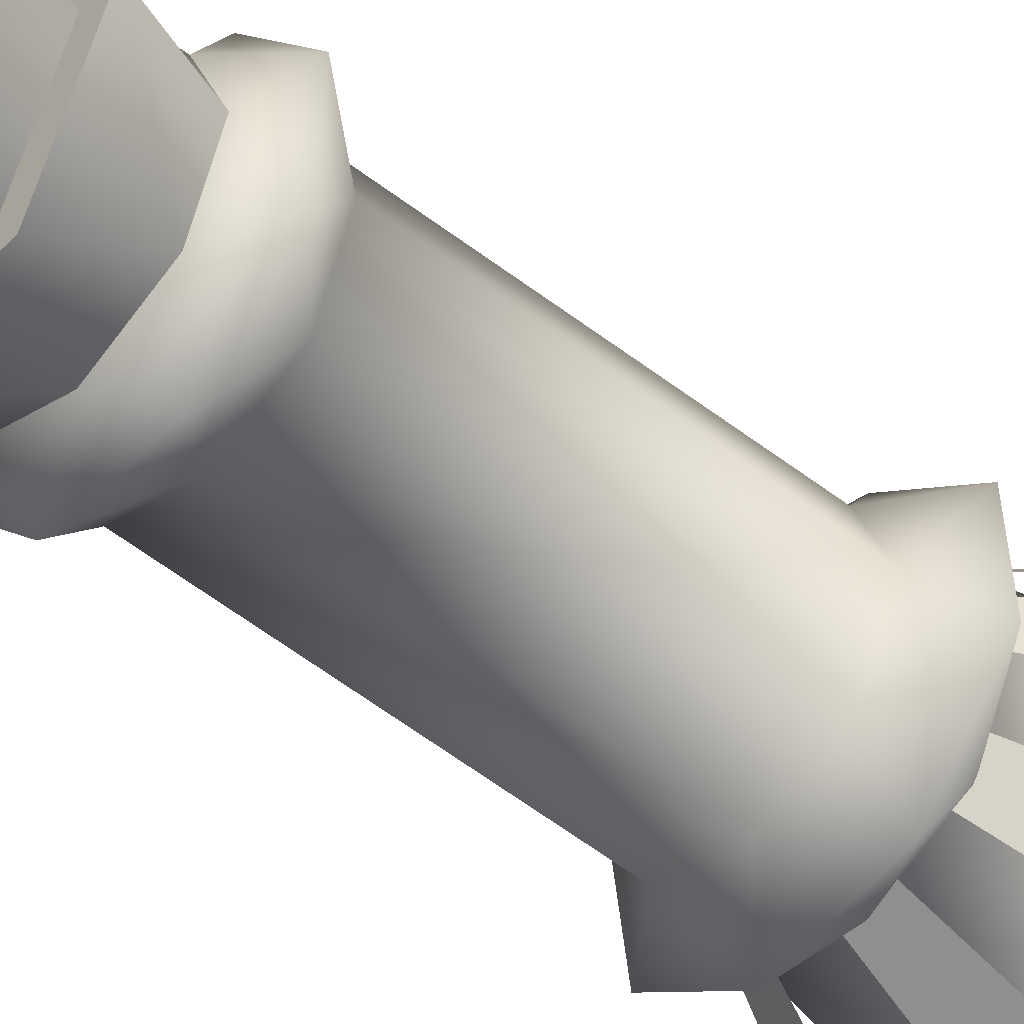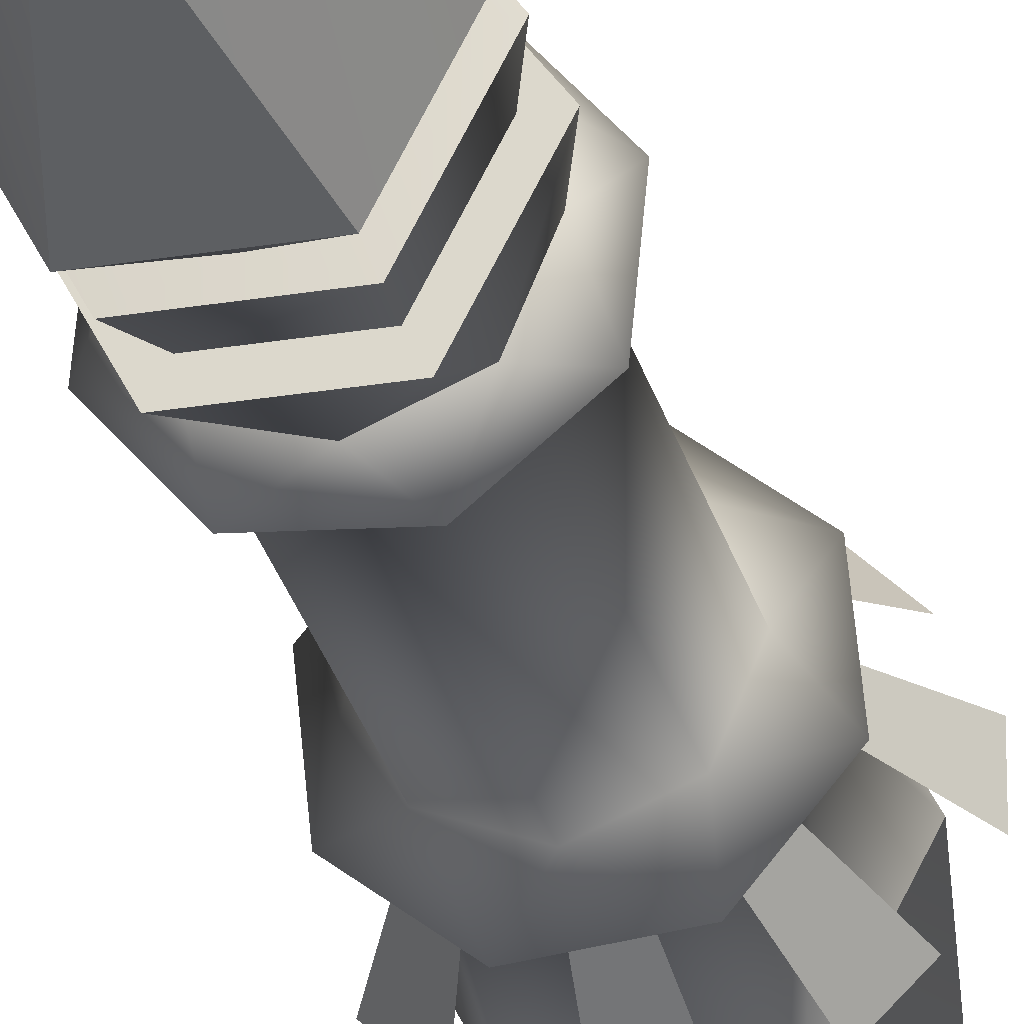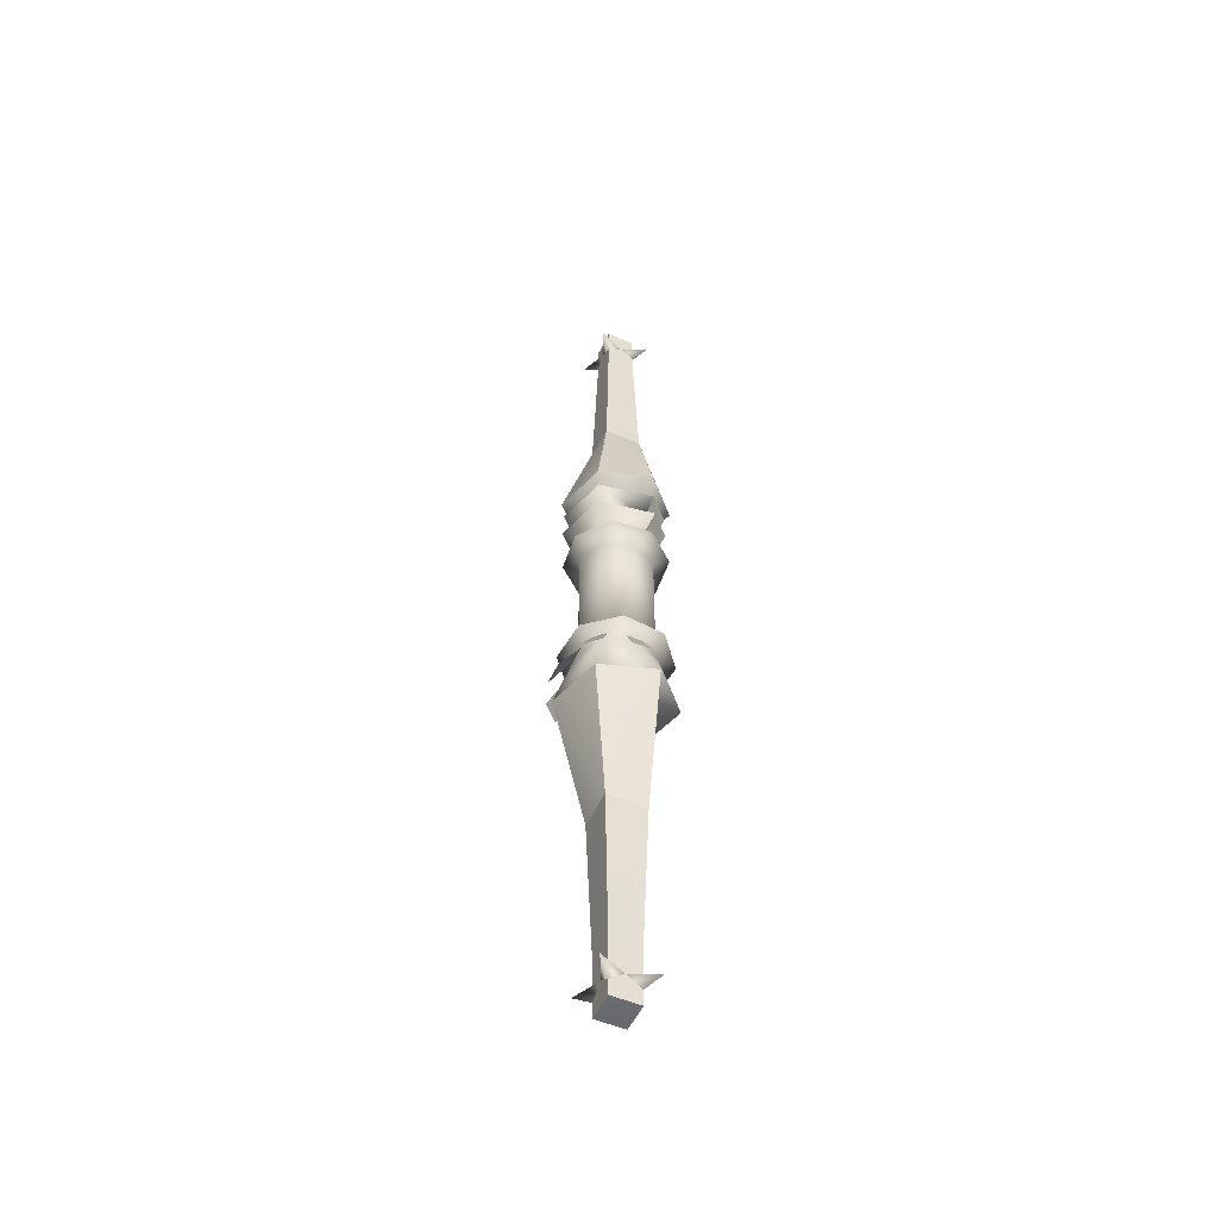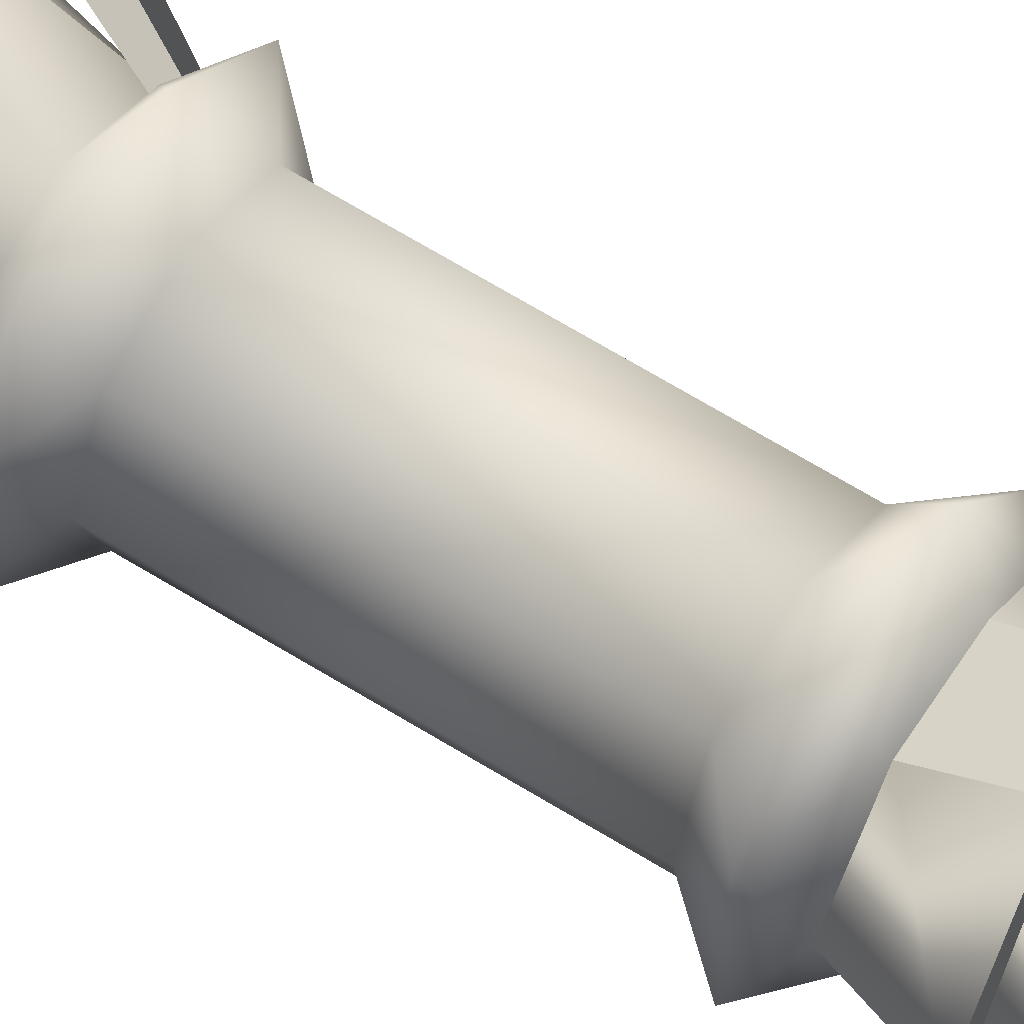
<metadata>
{"format":"obj","ext":"obj","renderer":"f3d","projection":"perspective","resolution":1024,"background":"white","views":[{"elev":-50.6,"azim":49.0,"up":"+Y"},{"elev":-28.6,"azim":14.0,"up":"+Y"},{"elev":-53.1,"azim":110.6,"up":"+Z"},{"elev":59.4,"azim":-56.6,"up":"+Y"}]}
</metadata>
<code>
g mesh00
v 5.385 -0.02568 -121.5
v -5.394 -0.02568 -121.5
v 0.01653 -15.16 -121.5
v 0 0 242.8
v 0 15.16 251.1
v 5.413 -0.02568 252
v 5.875 14.11 112.8
v 19.16 0 112.9
v 5.875 18.41 112.8
v 14.99 0 112.9
v 9.582 -18.59 112.9
v 19.16 0 112.9
v -6.793 -13.18 9.772
v -4.037 -4.036 -46.63
v -11.13 0 -46.63
v 9.582 -18.59 112.9
v -7.495 -14.54 112.9
v -9.582 -18.59 112.9
v 9.893 19.2 132.6
v 0 15.07 124.8
v 0 19.2 132.6
v -15.07 0 124.8
v -9.893 -19.2 132.6
v -19.79 0 132.6
v 0 19.2 132.6
v 0 10.38 176.3
v 9.893 19.2 132.6
v 0 -19.2 132.6
v 0 -10.38 176.3
v -9.893 -19.2 132.6
v 0 -15.05 89.11
v 10.64 -10.64 40.62
v 10.64 -10.64 89.11
v 15.05 0 89.11
v 10.64 10.64 40.62
v 10.64 10.64 89.11
v 0 15.05 89.11
v -10.64 10.64 40.62
v -10.64 10.64 89.11
v 9.603 18.14 95.49
v -5.875 11.38 100.1
v 5.875 12.85 100.1
v -11.09 11.09 30.3
v -20.91 0 9.772
v -15.68 0 30.3
v -3.377 -24.43 15.02
v 6.163 -24.43 15.02
v 0 0 58.19
v -8.104 0 -113.3
v 0 8.105 -113.3
v -8.104 0 -131.9
v 0 8.105 -131.9
v 21.48 13.59 15.02
v 14.73 20.33 15.02
v 0 0 58.19
v 8.104 0 -131.9
v 0 -8.105 -131.9
v 0 0 -132.1
v 0 3.8 122
v 5.875 14.11 112.8
v 5.875 12.85 100.1
v 5.875 18.41 112.8
v 0 -15.68 30.3
v -11.09 -11.09 30.3
v -10.46 -20.29 9.772
v 20.91 0 9.772
v 10.46 20.29 9.772
v 15.68 0 30.3
v 0 11.13 -46.63
v 5.709 0 -46.63
v 10.46 20.29 9.772
v -20.91 0 9.772
v 0 -15.16 251.1
v 5.413 -0.02568 252
v -5.364 -0.02568 252
v 0 15.16 251.1
v 8.104 0 -113.3
v 0 -8.105 -113.3
v 8.104 0 -131.9
v 0 -8.105 -131.9
v 0.01653 15.16 -121.5
v -15.05 0 100.1
v -5.875 11.38 100.1
v -18.14 9.603 95.49
v 8.104 0 -113.3
v 0 8.105 -113.3
v 11.13 0 -46.63
v 0 11.13 -46.63
v 5.875 18.17 124.6
v 18.73 0 124.6
v 5.875 14.11 112.8
v -14.99 0 112.9
v -18.73 0 124.6
v -5.87 14.11 112.8
v -5.87 18.17 124.6
v 0 -3.273 23.98
v -3.272 0 23.98
v 0 0 -131.3
v 0 3.273 23.98
v 0 3.273 23.98
v 0 -3.273 23.98
v 0 -11.13 -46.63
v -11.13 0 -46.63
v 0 -8.105 -113.3
v -8.104 0 -113.3
v 0 -11.13 -46.63
v 0 -8.105 -113.3
v 11.13 0 -46.63
v 8.104 0 -113.3
v 26.49 -4.77 15.02
v 26.49 4.77 15.02
v 0 0 58.19
v -8.104 0 -113.3
v -11.13 0 -46.63
v 0 8.105 -113.3
v 0 11.13 -46.63
v -19.16 0 112.9
v -9.582 -18.59 112.9
v -14.99 0 112.9
v -7.495 -14.54 112.9
v -15.16 0 251.1
v 0 0 242.8
v 0 -5.503 251.8
v -10.64 -10.64 100.1
v -9.582 -18.59 112.9
v -15.05 0 100.1
v -19.16 0 112.9
v -5.875 11.38 100.1
v -5.87 18.41 112.8
v -5.364 -0.02568 252
v -5.87 18.41 112.8
v -19.16 0 112.9
v -5.87 14.11 112.8
v -14.99 0 112.9
v 0 -8.105 -113.3
v -8.104 0 -113.3
v 0 -8.105 -131.9
v -8.104 0 -131.9
v -5.364 -0.02568 252
v 0 -15.16 251.1
v 5.413 -0.02568 252
v -5.87 18.41 112.8
v -5.87 14.11 112.8
v 14.99 0 112.9
v -5.87 14.11 112.8
v 0 3.8 122
v -6.793 -13.18 9.772
v -20.91 0 9.772
v 0 0 23.26
v -10.46 20.29 9.772
v 7.495 -14.54 112.9
v 15.07 0 124.8
v 5.875 18.17 124.6
v 0 15.07 124.8
v -5.87 18.17 124.6
v -15.07 0 124.8
v 5.385 -0.02568 -121.5
v -0.01653 0 -130.2
v 0.01653 15.16 -121.5
v -5.394 -0.02568 -121.5
v 13.59 0 9.772
v -5.394 -0.02568 -121.5
v 0.01653 -15.16 -121.5
v 5.385 -0.02568 -121.5
v 7.495 -14.54 112.9
v -10.46 -20.29 9.772
v 0 -11.13 -46.63
v 10.46 -20.29 9.772
v -11.13 0 -46.63
v -4.037 -4.036 -46.63
v 0 11.13 -46.63
v 5.709 0 -46.63
v 19.16 0 112.9
v 15.05 0 100.1
v 5.875 18.41 112.8
v 10.64 10.64 100.1
v 5.875 12.85 100.1
v 20.91 0 9.772
v 15.68 0 30.3
v 10.46 -20.29 9.772
v 11.09 -11.09 30.3
v 0 -15.68 30.3
v 14.74 -20.33 15.02
v 21.48 -13.59 15.02
v 0 0 58.19
v 0 8.105 241.8
v 0 8.105 261.2
v 8.104 0 241.8
v 8.104 0 261.2
v -8.104 0 -131.9
v 0 8.105 -131.9
v 8.104 0 261.2
v 0 -8.105 261.2
v 8.104 0 241.8
v 0 -8.105 241.8
v 8.104 0 -113.3
v 8.104 0 -131.9
v 0 8.105 -113.3
v 0 8.105 -131.9
v 0 0 261.4
v 0 8.105 261.2
v -8.104 0 261.2
v 0 19.2 132.6
v 0 15.07 124.8
v -9.893 19.2 132.6
v -15.07 0 124.8
v -19.79 0 132.6
v 0 -8.105 261.2
v -8.104 0 261.2
v 0 -8.105 241.8
v -8.104 0 241.8
v -8.104 0 261.2
v 0 8.105 261.2
v -8.104 0 241.8
v 0 8.105 241.8
v -5.87 14.11 112.8
v -5.87 18.17 124.6
v 0 3.8 122
v 5.875 18.17 124.6
v 5.875 14.11 112.8
v -20.91 0 9.772
v -10.46 -20.29 9.772
v -15.68 0 30.3
v -21.13 -13.59 15.02
v -14.38 -20.33 15.02
v 0 0 58.19
v 15.07 0 124.8
v 0 -14.82 124.8
v -9.893 19.2 132.6
v 18.37 -0.763 132.4
v 8.72 18.09 132.4
v 9.074 -0.7594 176
v -1.102 9.334 175.7
v 0 -10.38 176.3
v -10.38 0 176.3
v -9.893 -19.2 132.6
v -19.79 0 132.6
v 0 10.38 176.3
v -9.893 19.2 132.6
v -10.38 0 176.3
v -19.79 0 132.6
v 9.893 -19.2 132.6
v 19.79 0 132.6
v 10.4 -0.003668 176.5
v 9.893 -19.2 132.6
v 0 -10.38 176.3
v -10.46 -20.29 9.772
v 10.46 -20.29 9.772
v 0 -15.68 30.3
v 0 -10.38 176.3
v 10.4 -0.003668 176.5
v 0 -8.105 241.8
v 8.104 0 241.8
v 0 -8.105 261.2
v 8.104 0 261.2
v 10.46 20.29 9.772
v 13.59 0 9.772
v 10.4 -0.003668 176.5
v 0 10.38 176.3
v 8.104 0 241.8
v 0 8.105 241.8
v 0 11.13 -46.63
v 10.46 20.29 9.772
v 11.13 0 -46.63
v 20.91 0 9.772
v -10.38 0 176.3
v 0 -10.38 176.3
v -8.104 0 241.8
v 0 -8.105 241.8
v -8.104 0 241.8
v 0 8.105 241.8
v -10.38 0 176.3
v 0 10.38 176.3
v 10.64 -10.64 100.1
v 18.14 -9.603 95.49
v 15.05 0 100.1
v 20.91 0 9.772
v 10.46 -20.29 9.772
v 11.13 0 -46.63
v 0 -11.13 -46.63
v -10.64 -10.64 40.62
v -15.05 0 40.62
v -19.18 -10.15 34.73
v 0 -15.05 40.62
v -10.64 -10.64 40.62
v -6.38 -20.74 34.73
v 10.64 -10.64 40.62
v 0 -15.05 40.62
v 10.15 -19.18 34.73
v 15.05 0 40.62
v 10.64 -10.64 40.62
v 20.74 -6.379 34.73
v 9.603 18.14 95.49
v 5.875 12.85 100.1
v 10.64 10.64 100.1
v 10.64 10.64 40.62
v 15.05 0 40.62
v 19.18 10.15 34.73
v 0 15.05 40.62
v 10.64 10.64 40.62
v 6.38 20.74 34.73
v -10.64 10.64 40.62
v 0 15.05 40.62
v -10.15 19.18 34.73
v -15.05 0 40.62
v -10.64 10.64 40.62
v -20.74 6.379 34.73
v 0 -15.05 40.62
v -10.64 -10.64 89.11
v -10.64 -10.64 40.62
v -10.64 10.64 40.62
v -15.05 0 40.62
v -10.64 10.64 89.11
v -15.05 0 89.11
v 15.05 0 40.62
v 10.64 -10.64 89.11
v 10.64 -10.64 40.62
v 0 15.05 40.62
v 10.64 10.64 89.11
v 10.64 10.64 40.62
v 19.62 6.034 95.49
v 10.64 10.64 100.1
v 15.05 0 100.1
v 15.05 0 89.11
v 10.64 10.64 89.11
v 9.603 18.14 95.49
v 10.64 -10.64 89.11
v 15.05 0 89.11
v 19.62 6.034 95.49
v -15.05 0 40.62
v -10.64 -10.64 40.62
v -15.05 0 89.11
v -10.64 -10.64 89.11
v -6.034 19.61 95.49
v -6.034 19.61 95.49
v 9.603 18.14 95.49
v 0 15.05 89.11
v 10.64 10.64 89.11
v 6.034 -19.61 95.49
v 10.64 -10.64 100.1
v 0 -15.05 100.1
v 6.38 20.74 34.73
v 0 15.68 30.3
v -11.09 11.09 30.3
v 19.18 10.15 34.73
v 11.09 11.09 30.3
v 0 15.68 30.3
v 20.74 -6.379 34.73
v 15.68 0 30.3
v 11.09 11.09 30.3
v 10.15 -19.18 34.73
v 11.09 -11.09 30.3
v 15.68 0 30.3
v -6.38 -20.74 34.73
v 0 -15.68 30.3
v 11.09 -11.09 30.3
v -19.18 -10.15 34.73
v -11.09 -11.09 30.3
v 0 -15.68 30.3
v -20.74 6.379 34.73
v -15.68 0 30.3
v -11.09 -11.09 30.3
v -10.15 19.18 34.73
v -11.09 11.09 30.3
v -15.68 0 30.3
v 0 -15.05 89.11
v 10.64 -10.64 89.11
v 18.14 -9.603 95.49
v -20.91 0 9.772
v -11.13 0 -46.63
v -10.46 -20.29 9.772
v 0 -11.13 -46.63
v -6.034 19.61 95.49
v -10.64 10.64 89.11
v 0 15.05 89.11
v -9.603 -18.14 95.49
v 0 -15.05 100.1
v -10.64 -10.64 100.1
v -10.64 -10.64 89.11
v 0 -15.05 89.11
v 6.034 -19.61 95.49
v -5.875 11.38 100.1
v -6.034 19.61 95.49
v -19.62 -6.034 95.49
v -10.64 -10.64 100.1
v -15.05 0 100.1
v -10.64 10.64 89.11
v -15.05 0 89.11
v -18.14 9.603 95.49
v -19.62 -6.034 95.49
v -15.05 0 100.1
v -15.05 0 89.11
v -10.64 -10.64 89.11
v -9.603 -18.14 95.49
v 9.893 19.2 132.6
v 18.37 -0.763 132.4
v 19.79 0 132.6
v 9.074 -0.7594 176
v 10.4 -0.003668 176.5
v -1.102 9.334 175.7
v 0 10.38 176.3
v 8.72 18.09 132.4
v 15.05 0 100.1
v 19.16 0 112.9
v 10.64 -10.64 100.1
v 9.582 -18.59 112.9
v 0 -15.05 100.1
v -9.582 -18.59 112.9
v 0.01954 5.449 -121.5
v -0.01653 0 -130.2
v -15.15 0 -121.5
v 0.01954 -5.503 -121.5
v 15.18 0 -121.5
v 0.01954 -5.503 -121.5
v -14.99 0 112.9
v -9.366 -18.17 124.6
v -7.495 -14.54 112.9
v 9.366 -18.17 124.6
v 7.495 -14.54 112.9
v 14.99 0 112.9
v -18.73 0 124.6
v -9.366 -18.17 124.6
v 0 -14.82 124.8
v 9.366 -18.17 124.6
v 18.73 0 124.6
v -10.46 20.29 9.772
v 0 15.68 30.3
v 11.09 11.09 30.3
v 19.79 0 132.6
v 9.893 -19.2 132.6
v 0 -19.2 132.6
v 0 5.449 251.8
v 0 -5.503 251.8
v 15.16 0 251.1
f 1 2 3
f 4 5 6
f 7 8 9
f 10 11 12
f 13 14 15
f 16 17 18
f 19 20 21
f 22 23 24
f 25 26 27
f 28 29 30
f 31 32 33
f 34 35 36
f 37 38 39
f 40 41 42
f 43 44 45
f 46 47 48
f 49 50 51
f 51 50 52
f 53 54 55
f 56 57 58
f 59 60 61
f 61 60 62
f 63 64 65
f 66 67 68
f 69 70 71
f 15 72 13
f 73 74 75
f 75 74 76
f 77 78 79
f 79 78 80
f 2 1 81
f 82 83 84
f 85 86 87
f 87 86 88
f 89 90 91
f 92 93 94
f 94 93 95
f 96 97 98
f 98 97 99
f 100 101 98
f 102 103 104
f 104 103 105
f 106 107 108
f 108 107 109
f 110 111 112
f 113 114 115
f 115 114 116
f 117 118 119
f 119 118 120
f 121 122 123
f 124 125 126
f 126 125 127
f 126 127 128
f 128 127 129
f 5 4 130
f 131 132 133
f 133 132 134
f 135 136 137
f 137 136 138
f 139 4 140
f 140 4 141
f 142 143 128
f 8 7 144
f 145 146 128
f 147 148 149
f 149 148 150
f 11 10 151
f 152 153 154
f 154 153 155
f 154 155 156
f 157 158 159
f 159 158 160
f 14 13 70
f 70 13 161
f 70 161 71
f 162 158 163
f 163 158 164
f 17 16 165
f 166 167 168
f 169 170 171
f 171 170 172
f 173 174 175
f 175 174 176
f 175 176 177
f 178 179 180
f 180 179 181
f 180 181 182
f 183 184 185
f 186 187 188
f 188 187 189
f 57 190 58
f 58 190 191
f 58 191 56
f 192 193 194
f 194 193 195
f 196 197 198
f 198 197 199
f 200 201 202
f 203 204 205
f 205 204 206
f 205 206 207
f 208 209 210
f 210 209 211
f 212 213 214
f 214 213 215
f 216 217 218
f 218 217 219
f 218 219 220
f 221 222 223
f 223 222 64
f 224 225 226
f 20 19 227
f 23 22 228
f 26 25 229
f 230 231 232
f 232 231 233
f 234 235 236
f 236 235 237
f 238 239 240
f 240 239 241
f 29 28 242
f 243 244 245
f 245 244 246
f 247 248 249
f 250 251 252
f 252 251 253
f 202 254 200
f 200 254 255
f 200 255 201
f 150 256 149
f 149 256 257
f 149 257 147
f 258 259 260
f 260 259 261
f 262 263 264
f 264 263 265
f 266 267 268
f 268 267 269
f 270 271 272
f 272 271 273
f 274 275 276
f 277 278 279
f 279 278 280
f 281 282 283
f 284 285 286
f 287 288 289
f 290 291 292
f 293 294 295
f 296 297 298
f 299 300 301
f 302 303 304
f 305 306 307
f 32 31 308
f 308 31 309
f 308 309 310
f 311 312 313
f 313 312 314
f 35 34 315
f 315 34 316
f 315 316 317
f 38 37 318
f 318 37 319
f 318 319 320
f 321 322 323
f 324 325 321
f 321 325 326
f 321 326 322
f 327 328 275
f 275 328 329
f 275 329 276
f 330 331 332
f 332 331 333
f 41 40 334
f 335 336 337
f 337 336 338
f 339 340 341
f 303 342 304
f 304 342 343
f 304 343 344
f 300 345 301
f 301 345 346
f 301 346 347
f 297 348 298
f 298 348 349
f 298 349 350
f 291 351 292
f 292 351 352
f 292 352 353
f 288 354 289
f 289 354 355
f 289 355 356
f 285 357 286
f 286 357 358
f 286 358 359
f 282 360 283
f 283 360 361
f 283 361 362
f 306 363 307
f 307 363 364
f 307 364 365
f 366 367 339
f 339 367 368
f 339 368 340
f 369 370 371
f 371 370 372
f 84 373 374
f 374 373 375
f 376 377 378
f 379 380 376
f 376 380 381
f 376 381 377
f 84 382 383
f 384 385 386
f 387 388 389
f 389 388 390
f 389 390 391
f 392 393 384
f 384 393 394
f 384 394 385
f 395 396 397
f 397 396 398
f 397 398 399
f 399 398 400
f 399 400 401
f 401 400 402
f 401 402 395
f 395 402 396
f 403 404 405
f 405 404 406
f 405 406 407
f 407 406 408
f 407 408 124
f 409 410 411
f 411 410 412
f 411 412 409
f 409 412 413
f 409 413 410
f 410 413 414
f 93 415 416
f 416 415 417
f 416 417 418
f 418 417 419
f 418 419 90
f 90 419 420
f 90 420 91
f 155 421 156
f 156 421 422
f 156 422 423
f 423 422 424
f 423 424 152
f 152 424 425
f 152 425 153
f 44 43 426
f 426 43 427
f 426 427 67
f 67 427 428
f 67 428 68
f 19 429 227
f 227 429 430
f 227 430 228
f 228 430 431
f 228 431 23
f 432 433 434
f 434 433 122
f 434 122 432
f 432 122 121
f 432 121 433
v 10.4 -0.003668 176.5
v 9.893 19.2 132.6
v 0 10.38 176.3
v 9.074 -0.7594 176
v 8.72 18.09 132.4
v 18.37 -0.763 132.4
v 9.893 19.2 132.6
v 10.4 -0.003668 176.5
v 19.79 0 132.6
v 9.074 -0.7594 176
v 18.37 -0.763 132.4
v 10.4 -0.003668 176.5
v 19.79 0 132.6
v 8.72 18.09 132.4
v -1.102 9.334 175.7
v 9.893 19.2 132.6
v 0 10.38 176.3
v 8.72 18.09 132.4
v 9.074 -0.7594 176
v -1.102 9.334 175.7
f 435 436 437
f 438 439 440
f 441 442 443
f 444 445 446
f 446 445 447
f 448 449 450
f 450 449 451
f 452 453 454
v 18.37 -0.763 132.4
v 8.72 18.09 132.4
v 19.79 0 132.6
v 9.893 19.2 132.6
f 455 456 457
f 457 456 458
v 5.875 12.85 100.1
v -5.875 11.38 100.1
v 5.875 18.41 112.8
v -5.87 18.41 112.8
f 459 460 461
f 461 460 462
v -5.87 14.11 112.8
v -5.87 18.17 124.6
v 5.875 14.11 112.8
v 5.875 18.17 124.6
f 463 464 465
f 465 464 466
v -5.87 18.41 112.8
v -5.87 14.11 112.8
v 5.875 18.41 112.8
v 5.875 14.11 112.8
f 467 468 469
f 469 468 470
v 0 3.8 122
v 5.875 18.17 124.6
v -5.87 18.17 124.6
f 471 472 473
g mesh01

</code>
